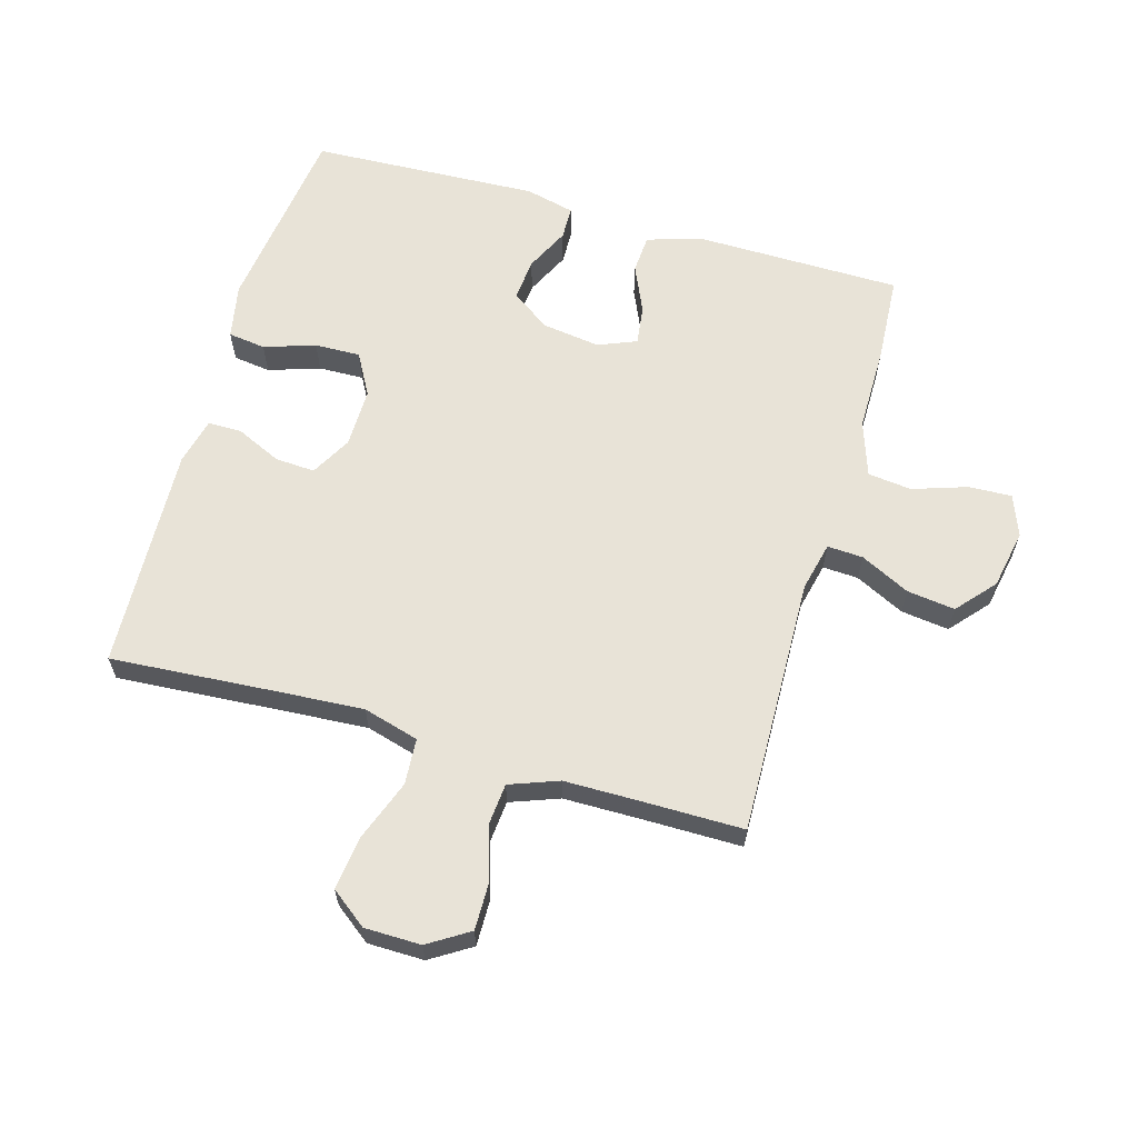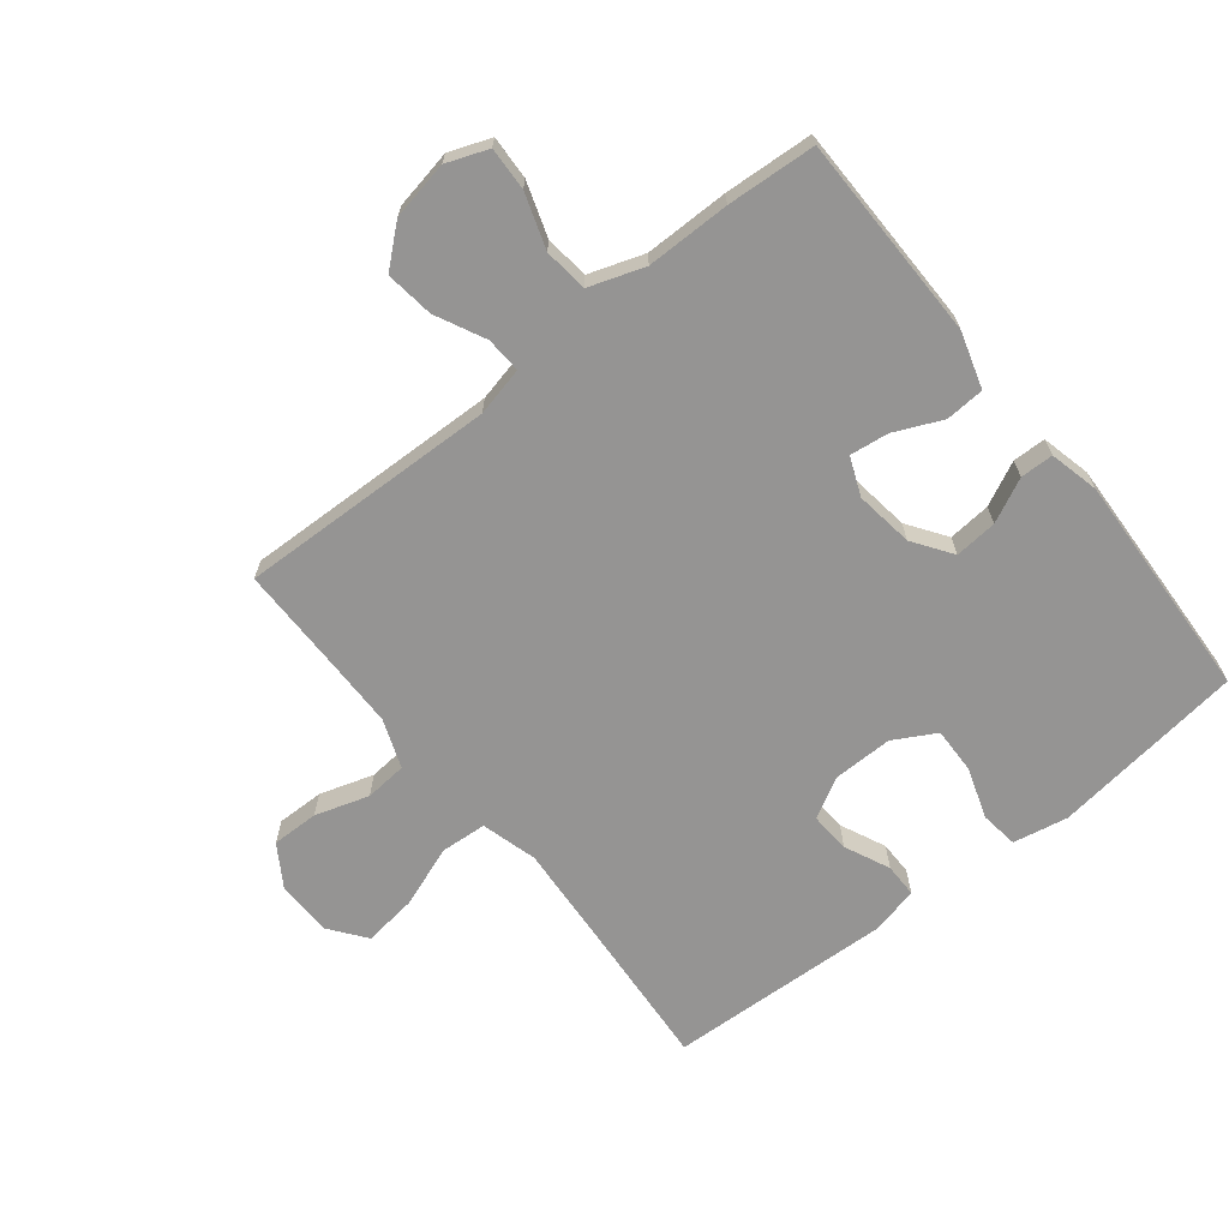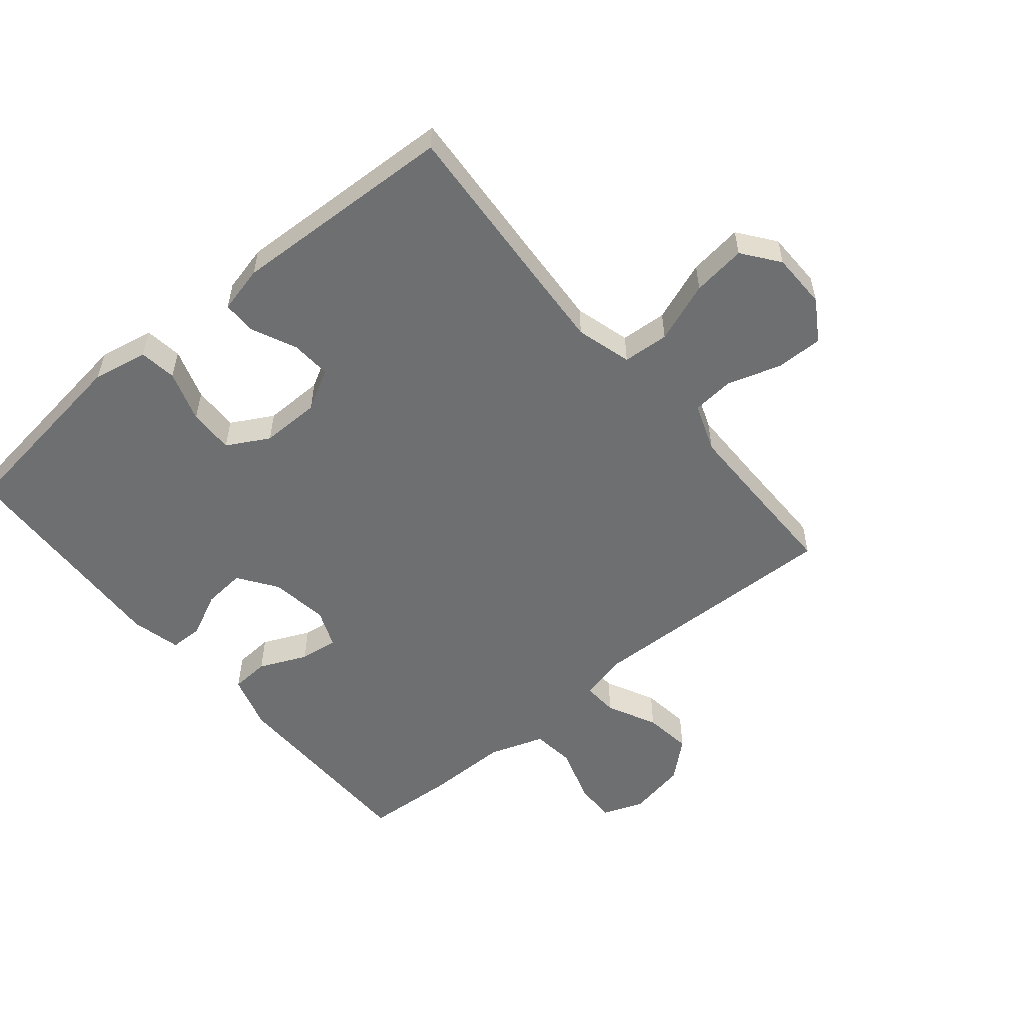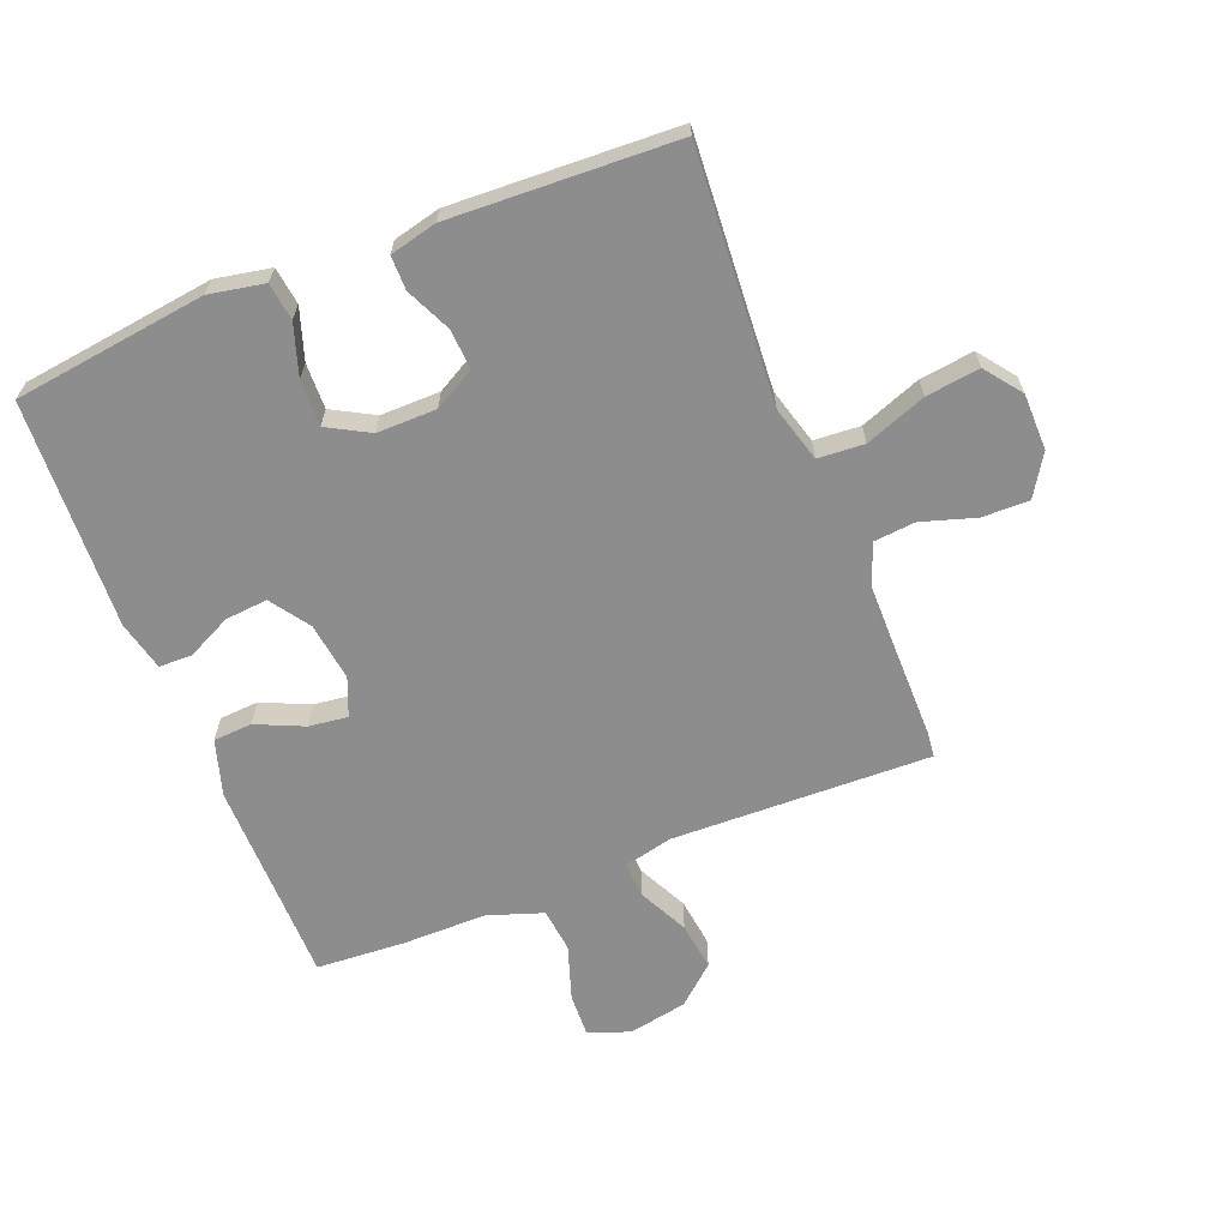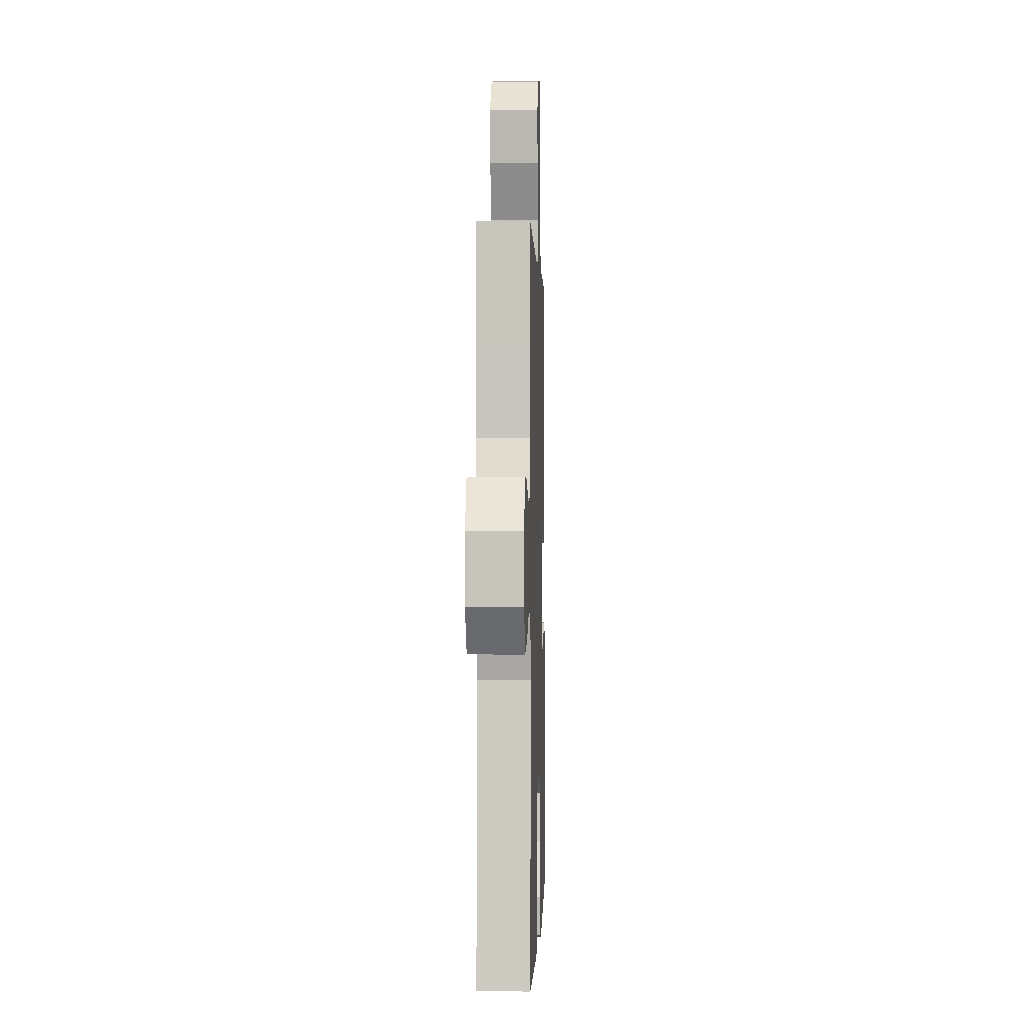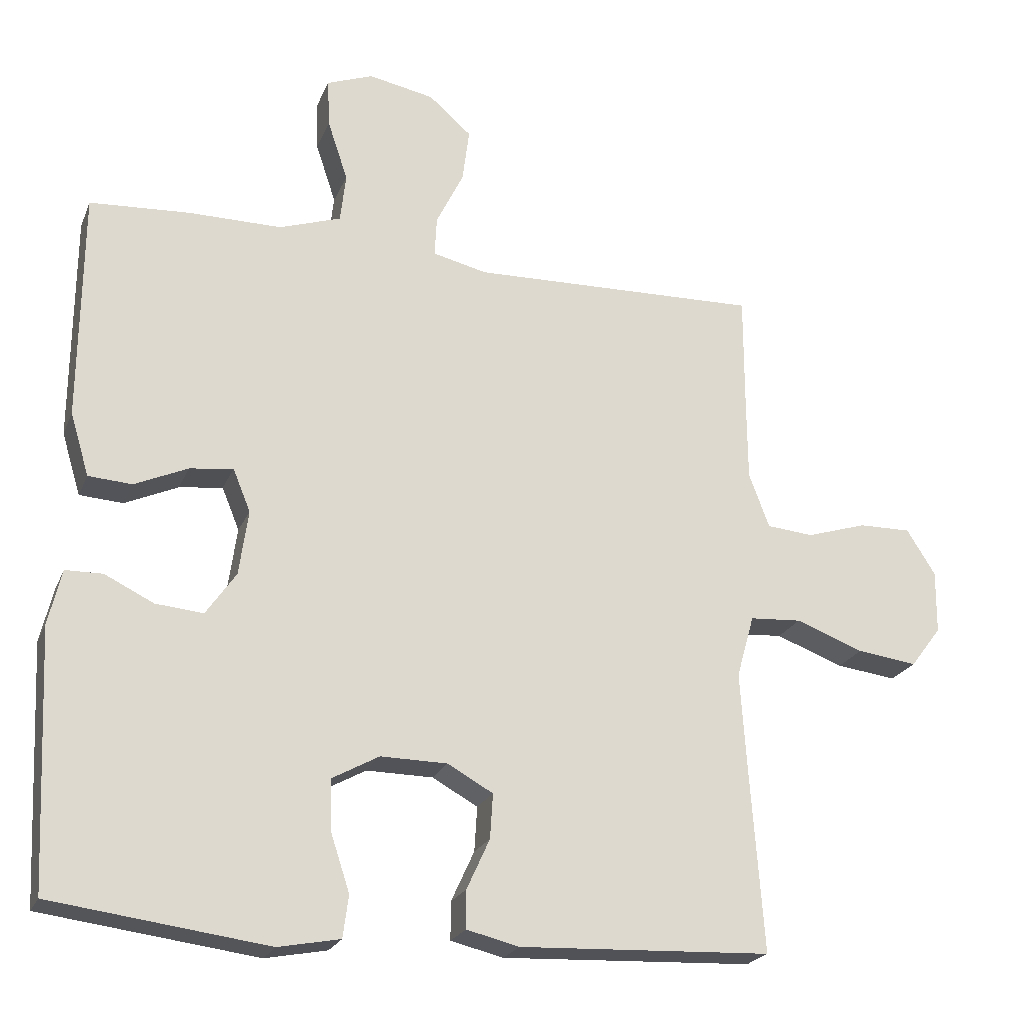
<metadata>
{"format":"obj","ext":"obj","renderer":"f3d","projection":"perspective","resolution":1024,"background":"white","views":[{"elev":62.4,"azim":-73.9,"up":"+Y"},{"elev":-67.2,"azim":38.5,"up":"+Y"},{"elev":-54.5,"azim":-140.2,"up":"+Y"},{"elev":-64.7,"azim":-158.3,"up":"+Y"},{"elev":-0.5,"azim":-88.2,"up":"+Z"},{"elev":-22.5,"azim":161.5,"up":"+Z"}]}
</metadata>
<code>
v 0.5 0.07 0.5
v 0.503 0.07 0.172
v 0.476 0.07 0.083
v 0.414 0.07 0.079
v 0.338 0.07 0.113
v 0.276 0.07 0.121
v 0.251 0.07 0.06
v 0.264 0.07 -0.033
v 0.307 0.07 -0.095
v 0.375 0.07 -0.089
v 0.445 0.07 -0.055
v 0.498 0.07 -0.056
v 0.517 0.07 -0.135
v 0.5 0.07 -0.5
v 0.192 0.07 -0.54
v 0.104 0.07 -0.523
v 0.096 0.07 -0.463
v 0.123 0.07 -0.381
v 0.125 0.07 -0.308
v 0.058 0.07 -0.271
v -0.037 0.07 -0.272
v -0.102 0.07 -0.308
v -0.098 0.07 -0.372
v -0.065 0.07 -0.444
v -0.065 0.07 -0.498
v -0.14 0.07 -0.516
v -0.5 0.07 -0.5
v -0.481 0.07 -0.235
v -0.472 0.07 -0.098
v -0.497 0.07 -0.009
v -0.571 0.07 -0.004
v -0.668 0.07 -0.04
v -0.754 0.07 -0.051
v -0.798 0.07 0.007
v -0.799 0.07 0.097
v -0.758 0.07 0.162
v -0.683 0.07 0.161
v -0.597 0.07 0.134
v -0.53 0.07 0.14
v -0.501 0.07 0.218
v -0.5 0.07 0.338
v -0.5 0.07 0.5
v -0.087 0.07 0.488
v -0.009 0.07 0.506
v -0.012 0.07 0.563
v -0.051 0.07 0.642
v -0.061 0.07 0.719
v 0 0.07 0.772
v 0.094 0.07 0.79
v 0.16 0.07 0.765
v 0.157 0.07 0.696
v 0.128 0.07 0.609
v 0.136 0.07 0.539
v 0.224 0.07 0.509
v 0.358 0.07 0.509
v 0.5 0 0.5
v 0.503 0 0.172
v 0.476 0 0.083
v 0.414 0 0.079
v 0.338 0 0.113
v 0.276 0 0.121
v 0.251 0 0.06
v 0.264 0 -0.033
v 0.307 0 -0.095
v 0.375 0 -0.089
v 0.445 0 -0.055
v 0.498 0 -0.056
v 0.517 0 -0.135
v 0.5 0 -0.5
v 0.192 0 -0.54
v 0.104 0 -0.523
v 0.096 0 -0.463
v 0.123 0 -0.381
v 0.125 0 -0.308
v 0.058 0 -0.271
v -0.037 0 -0.272
v -0.102 0 -0.308
v -0.098 0 -0.372
v -0.065 0 -0.444
v -0.065 0 -0.498
v -0.14 0 -0.516
v -0.5 0 -0.5
v -0.481 0 -0.235
v -0.472 0 -0.098
v -0.497 0 -0.009
v -0.571 0 -0.004
v -0.668 0 -0.04
v -0.754 0 -0.051
v -0.798 0 0.007
v -0.799 0 0.097
v -0.758 0 0.162
v -0.683 0 0.161
v -0.597 0 0.134
v -0.53 0 0.14
v -0.501 0 0.218
v -0.5 0 0.338
v -0.5 0 0.5
v -0.087 0 0.488
v -0.009 0 0.506
v -0.012 0 0.563
v -0.051 0 0.642
v -0.061 0 0.719
v 0 0 0.772
v 0.094 0 0.79
v 0.16 0 0.765
v 0.157 0 0.696
v 0.128 0 0.609
v 0.136 0 0.539
v 0.224 0 0.509
v 0.358 0 0.509
f 54 55 1 2
f 53 54 2 3
f 49 50 51 52
f 49 52 53
f 48 49 53
f 45 46 47 48
f 44 45 48 53
f 43 44 53 3
f 41 42 43 3
f 35 36 37 38
f 35 38 39
f 34 35 39
f 31 32 33 34
f 31 34 39
f 30 31 39 40
f 25 26 27 28
f 23 24 25 28
f 22 23 28 29
f 21 22 29 30
f 15 16 17 18
f 15 18 19
f 14 15 19
f 13 14 19 20
f 10 11 12 13
f 9 10 13 20
f 3 4 5
f 41 3 5
f 41 5 6
f 40 41 6 7
f 30 40 7 8
f 20 21 30
f 8 9 20 30
f 57 56 110 109
f 58 57 109 108
f 107 106 105 104
f 108 107 104
f 108 104 103
f 103 102 101 100
f 108 103 100 99
f 58 108 99 98
f 58 98 97 96
f 93 92 91 90
f 94 93 90
f 94 90 89
f 89 88 87 86
f 94 89 86
f 95 94 86 85
f 83 82 81 80
f 83 80 79 78
f 84 83 78 77
f 85 84 77 76
f 73 72 71 70
f 74 73 70
f 74 70 69
f 75 74 69 68
f 68 67 66 65
f 75 68 65 64
f 60 59 58
f 60 58 96
f 61 60 96
f 62 61 96 95
f 63 62 95 85
f 85 76 75
f 85 75 64 63
f 1 56 57 2
f 2 57 58 3
f 3 58 59 4
f 4 59 60 5
f 5 60 61 6
f 6 61 62 7
f 7 62 63 8
f 8 63 64 9
f 9 64 65 10
f 10 65 66 11
f 11 66 67 12
f 12 67 68 13
f 13 68 69 14
f 14 69 70 15
f 15 70 71 16
f 16 71 72 17
f 17 72 73 18
f 18 73 74 19
f 19 74 75 20
f 20 75 76 21
f 21 76 77 22
f 22 77 78 23
f 23 78 79 24
f 24 79 80 25
f 25 80 81 26
f 26 81 82 27
f 27 82 83 28
f 28 83 84 29
f 29 84 85 30
f 30 85 86 31
f 31 86 87 32
f 32 87 88 33
f 33 88 89 34
f 34 89 90 35
f 35 90 91 36
f 36 91 92 37
f 37 92 93 38
f 38 93 94 39
f 39 94 95 40
f 40 95 96 41
f 41 96 97 42
f 42 97 98 43
f 43 98 99 44
f 44 99 100 45
f 45 100 101 46
f 46 101 102 47
f 47 102 103 48
f 48 103 104 49
f 49 104 105 50
f 50 105 106 51
f 51 106 107 52
f 52 107 108 53
f 53 108 109 54
f 54 109 110 55
f 55 110 56 1

</code>
